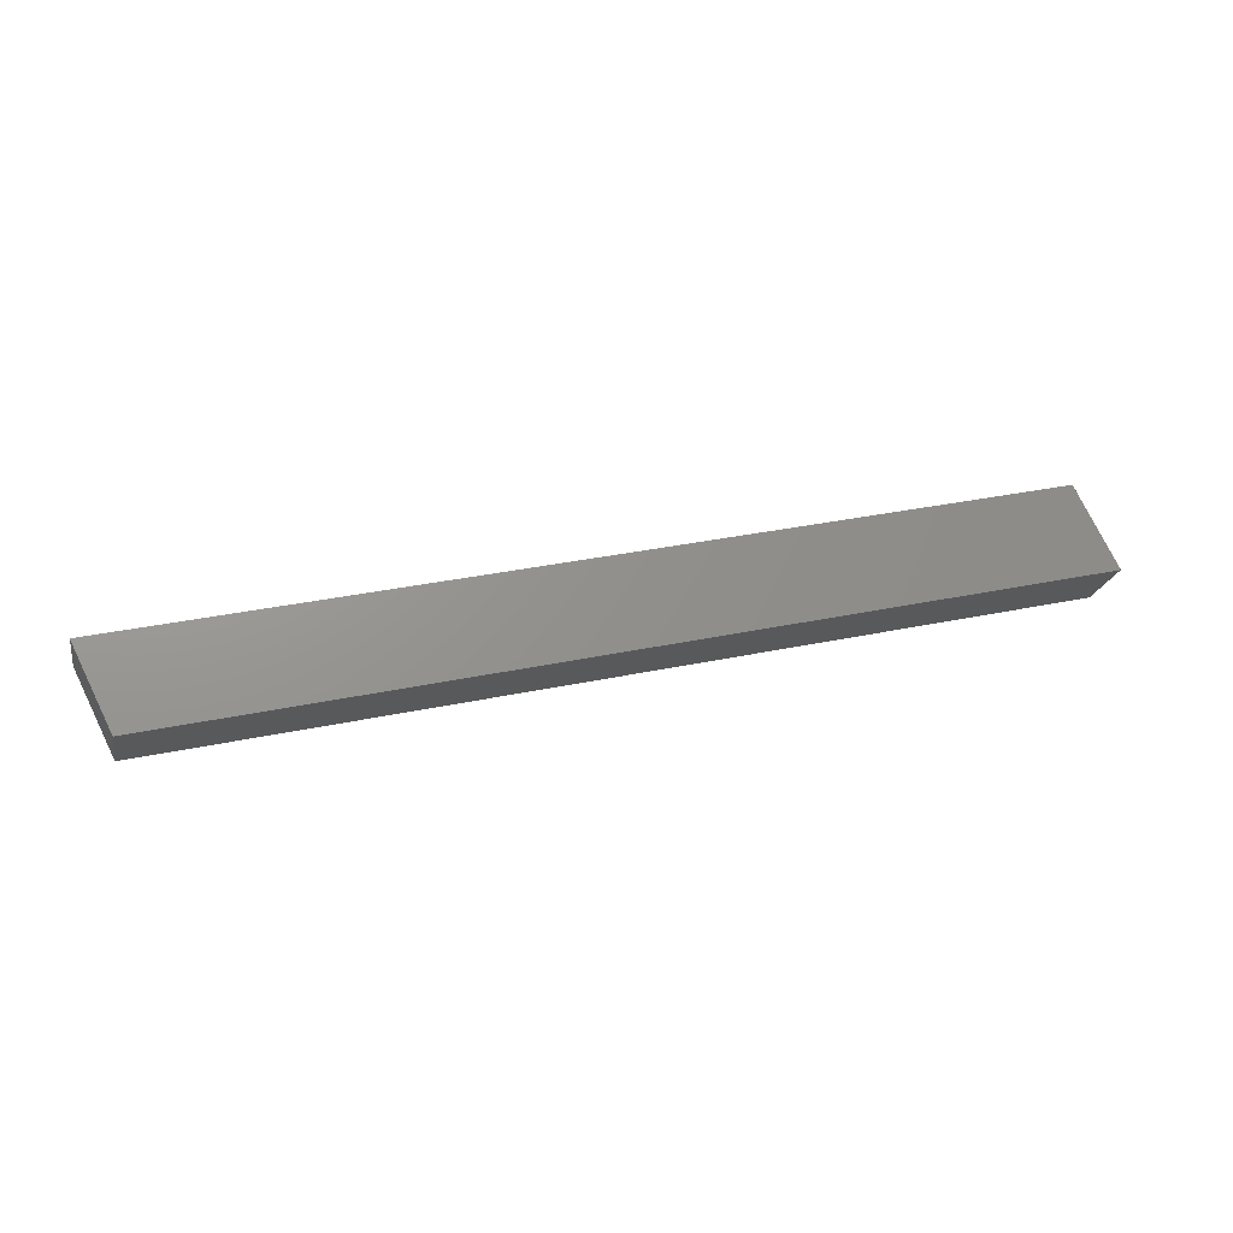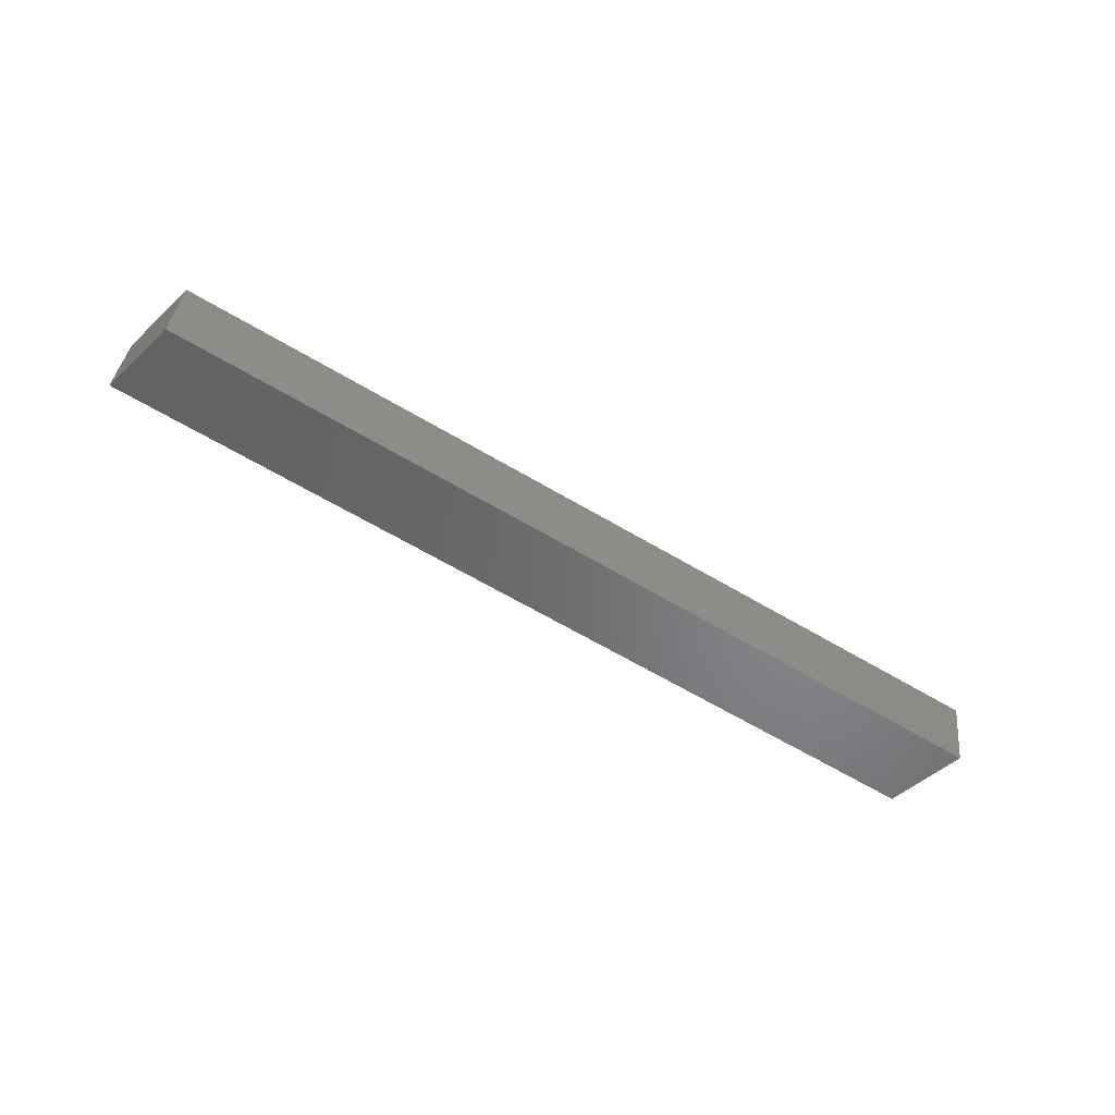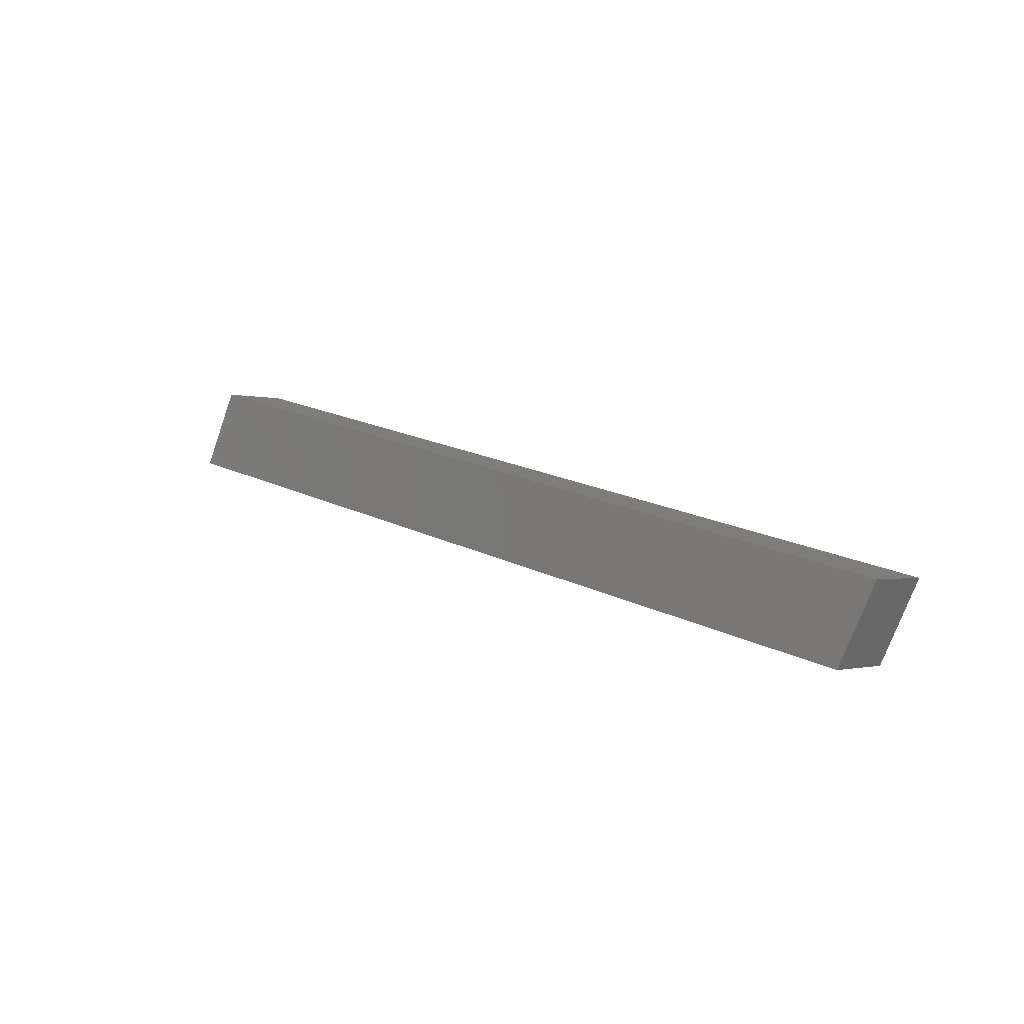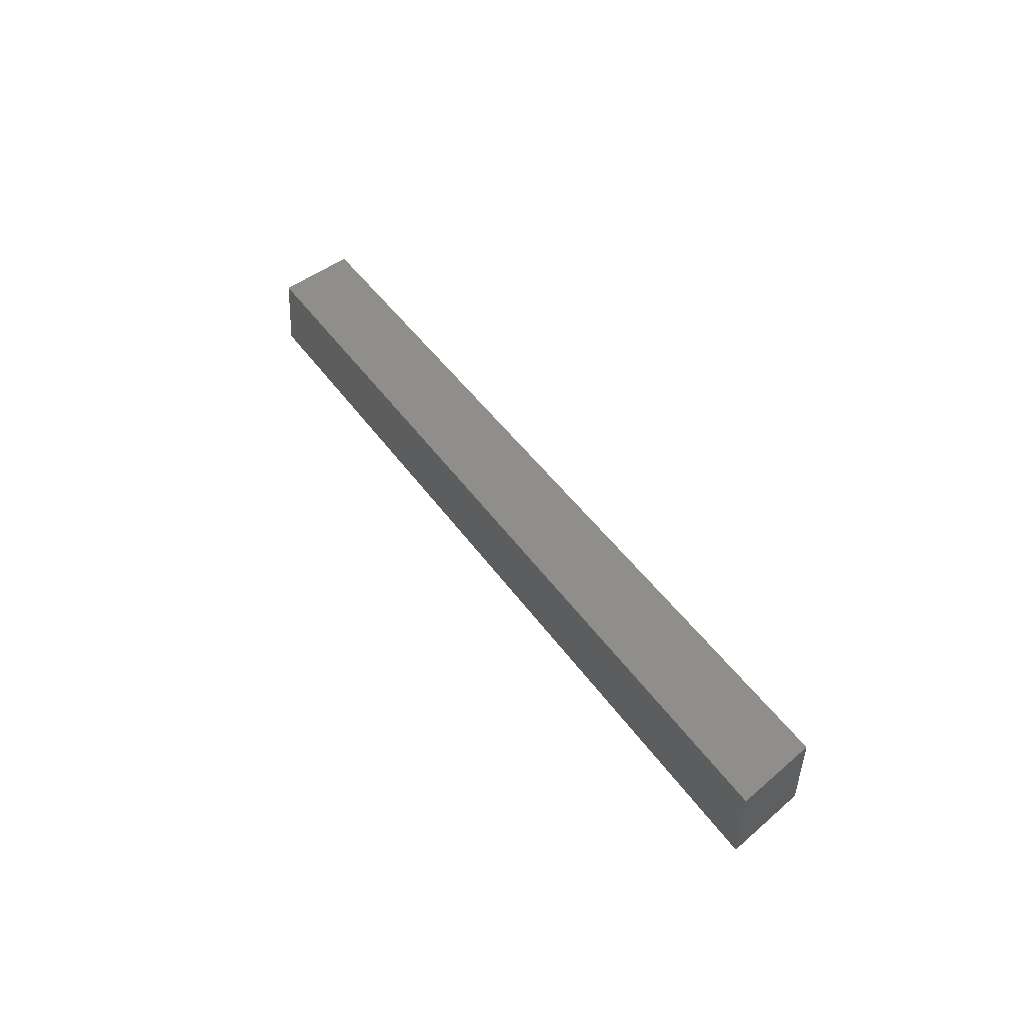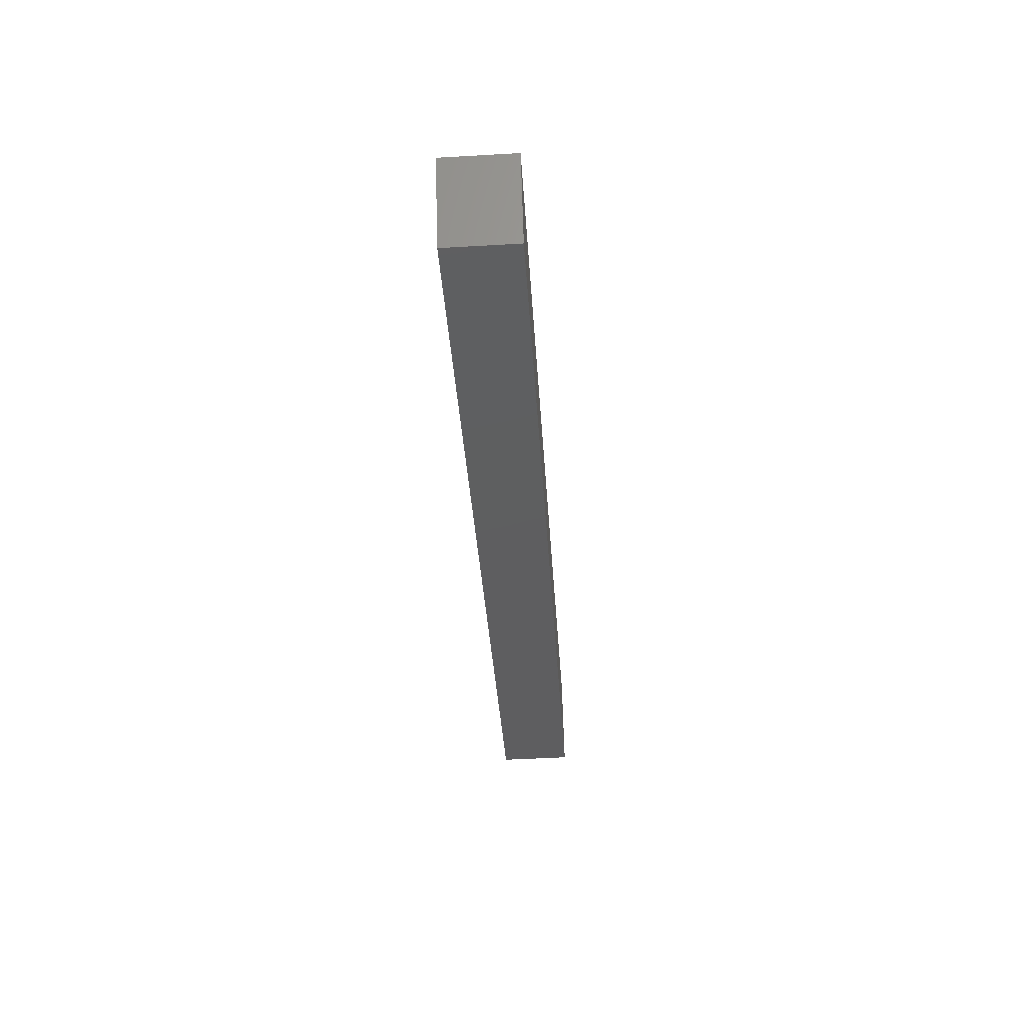
<metadata>
{"format":"stl","ext":"stl","renderer":"f3d","projection":"perspective","resolution":1024,"background":"white","views":[{"elev":-19.9,"azim":175.7,"up":"+Z"},{"elev":-50.7,"azim":163.0,"up":"+Y"},{"elev":-0.9,"azim":48.7,"up":"+Z"},{"elev":36.8,"azim":-109.2,"up":"+Y"},{"elev":-49.5,"azim":100.3,"up":"+Z"}]}
</metadata>
<code>
# stl→obj: 8 verts, 12 faces
v 9450 1113 5341
v 9599 1130 5305
v 9452 1100 5341
v 9601 1118 5305
v 9457 1114 5355
v 9459 1101 5355
v 9606 1131 5319
v 9608 1119 5319
f 1 2 3
f 3 2 4
f 1 3 5
f 5 3 6
f 7 2 5
f 5 2 1
f 8 4 7
f 7 4 2
f 3 4 6
f 6 4 8
f 5 6 7
f 7 6 8

</code>
